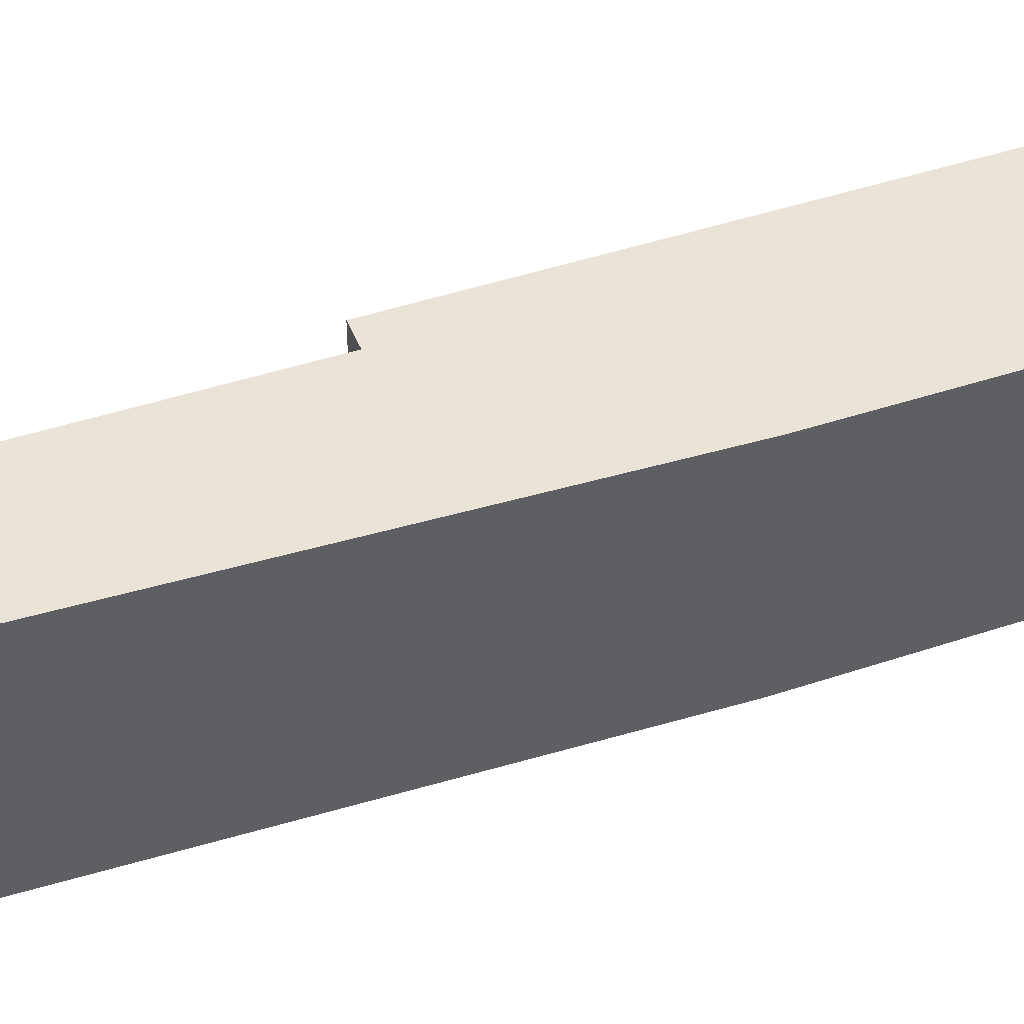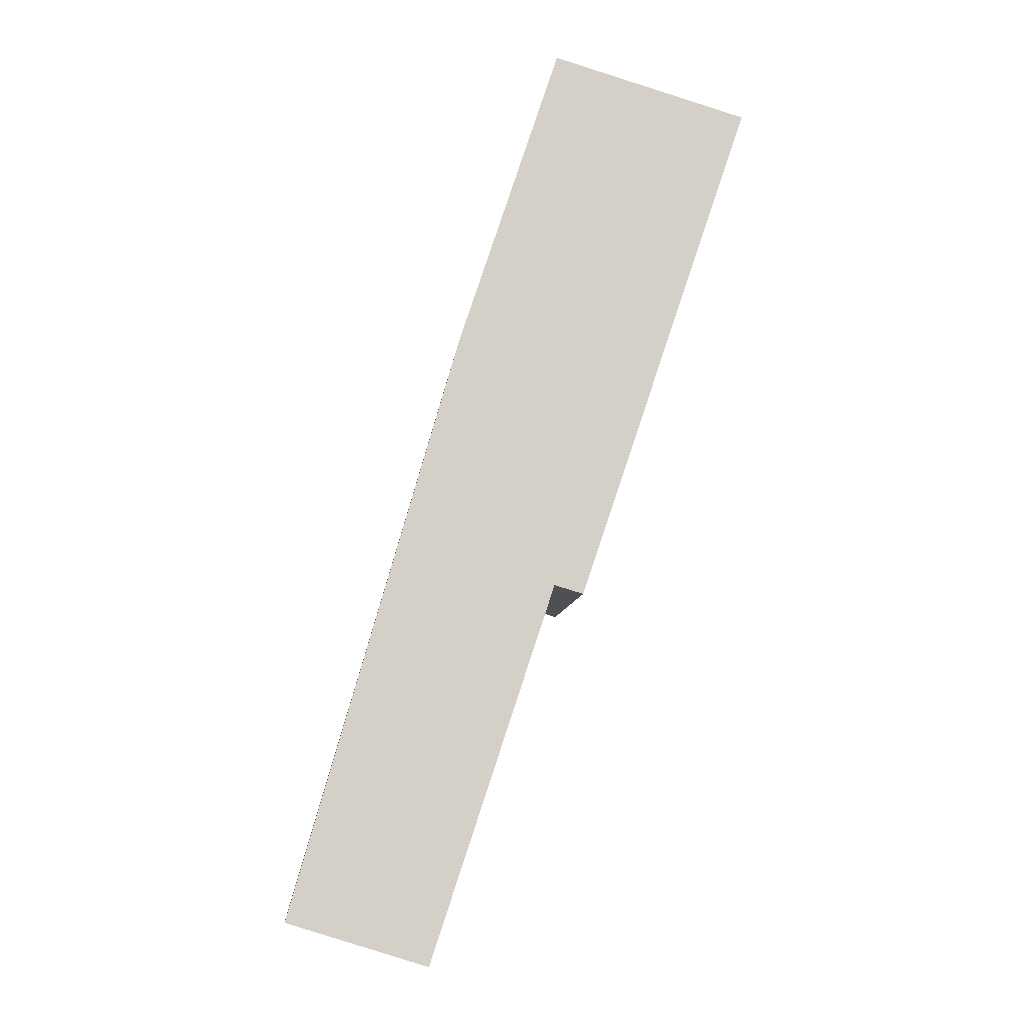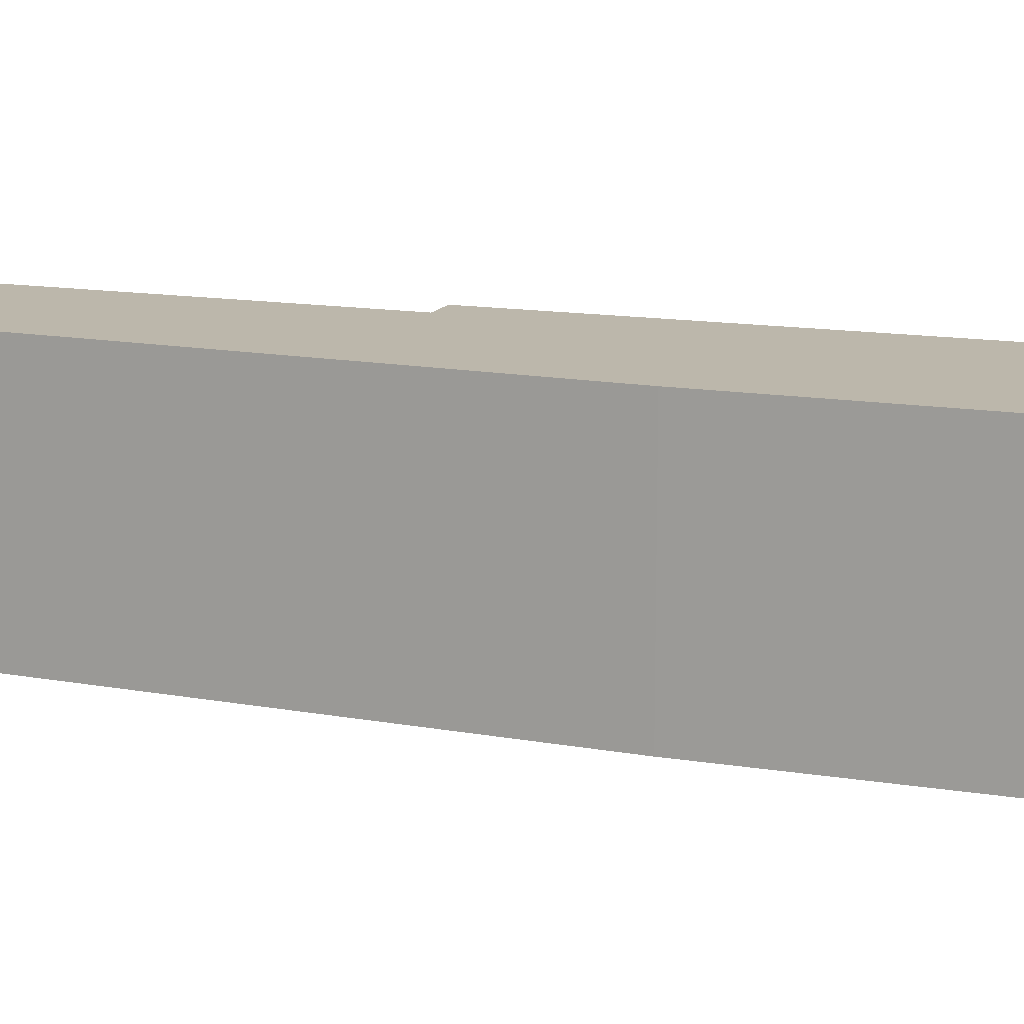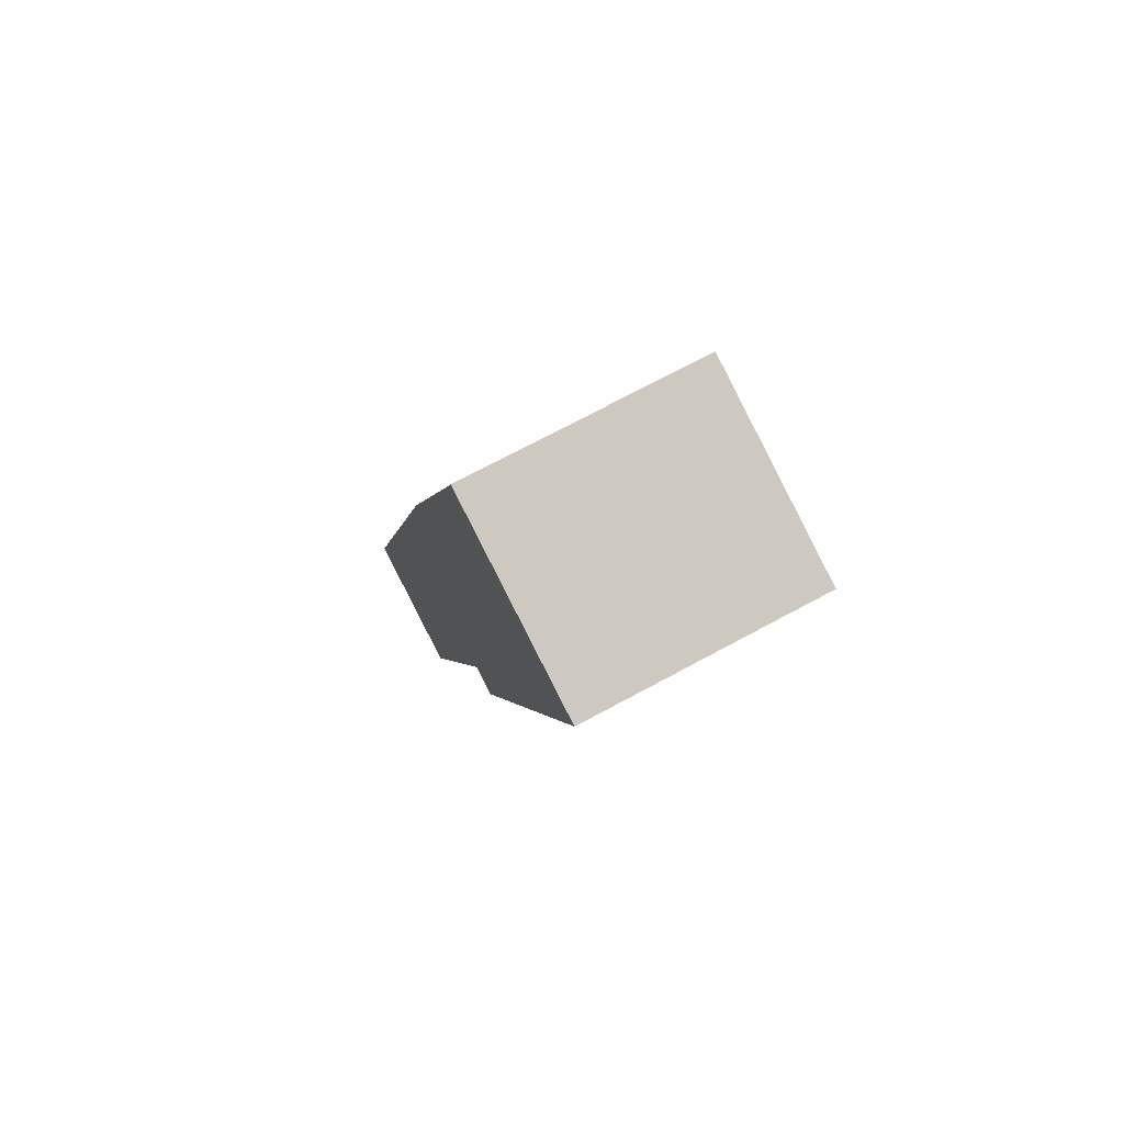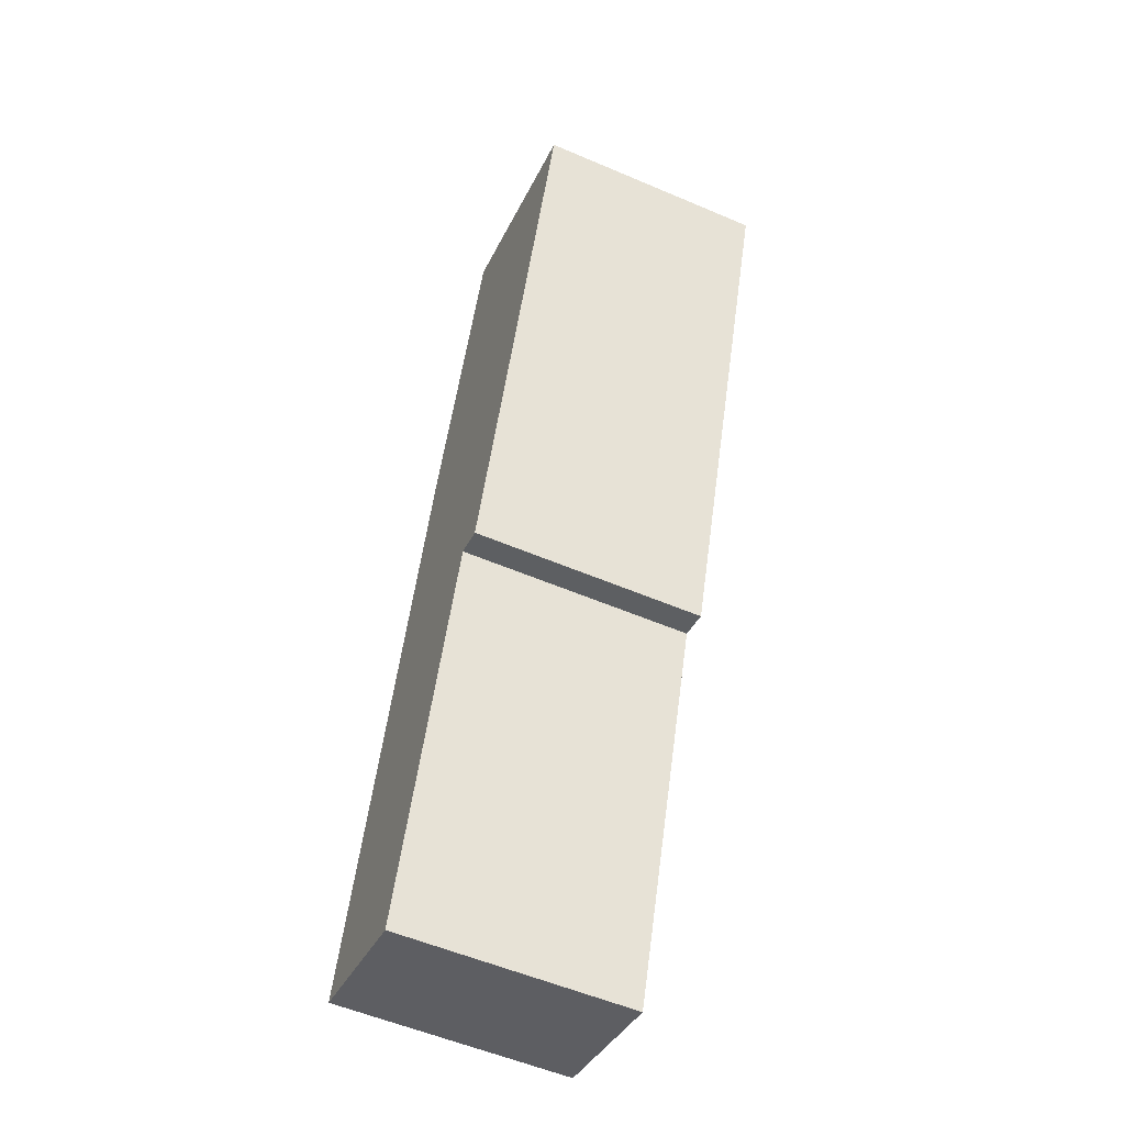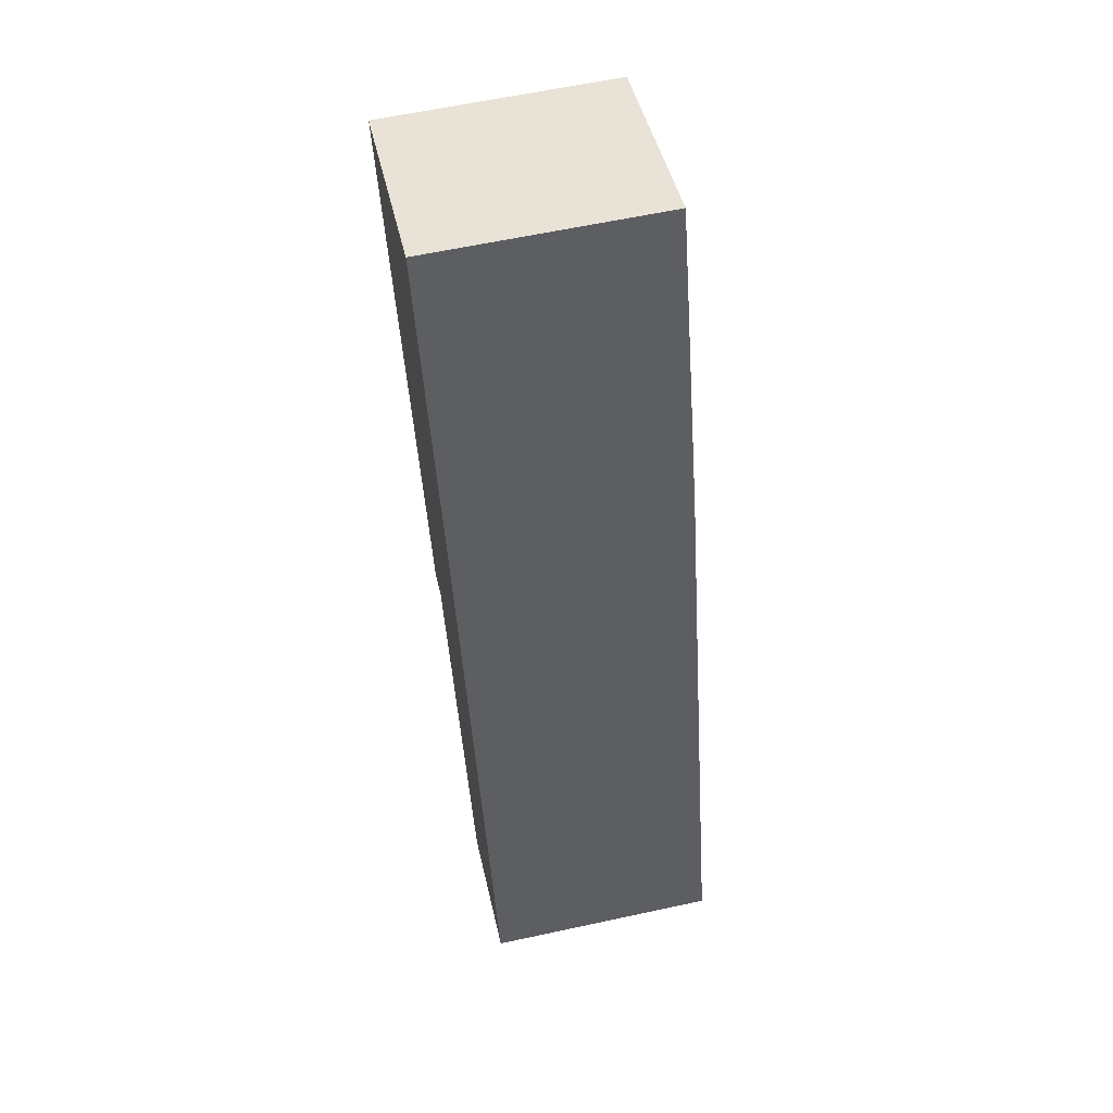
<metadata>
{"format":"obj","ext":"obj","renderer":"f3d","projection":"perspective","resolution":1024,"background":"white","views":[{"elev":42.8,"azim":-93.6,"up":"+Y"},{"elev":-9.0,"azim":-5.8,"up":"+Z"},{"elev":14.3,"azim":-52.0,"up":"+Y"},{"elev":72.5,"azim":61.7,"up":"+Z"},{"elev":-55.5,"azim":65.8,"up":"+Z"},{"elev":60.7,"azim":-102.5,"up":"+Z"}]}
</metadata>
<code>
v  7.371 3.629 13.18
v  2.651 3.629 9.252
v  4.255 3.629 14.11
v  4.644 3.629 5.118
v  4.184 3.629 5.255
v  0 3.629 2.222e-16
v  2.406 3.629 -0.112
v  2.218 3.629 -0.681
v  2.218 4.17e-17 -0.681
v  0 0 0
v  4.644 -3.134e-16 5.118
v  4.184 -3.218e-16 5.255
v  2.651 -5.665e-16 9.252
v  4.255 -8.639e-16 14.11
v  7.371 -8.073e-16 13.18
v  2.406 6.858e-18 -0.112
g defaultobject
f 1 2 3
f 2 1 4
f 2 4 5
f 5 6 2
f 6 5 7
f 6 7 8
f 9 6 8
f 6 9 10
f 11 5 4
f 5 11 12
f 10 2 6
f 2 10 13
f 13 3 2
f 3 13 14
f 14 1 3
f 1 14 15
f 15 4 1
f 4 15 11
f 7 9 8
f 9 7 5
f 9 5 16
f 16 5 12
f 10 12 13
f 12 10 16
f 16 10 9
f 13 15 14
f 15 13 11
f 11 13 12

</code>
